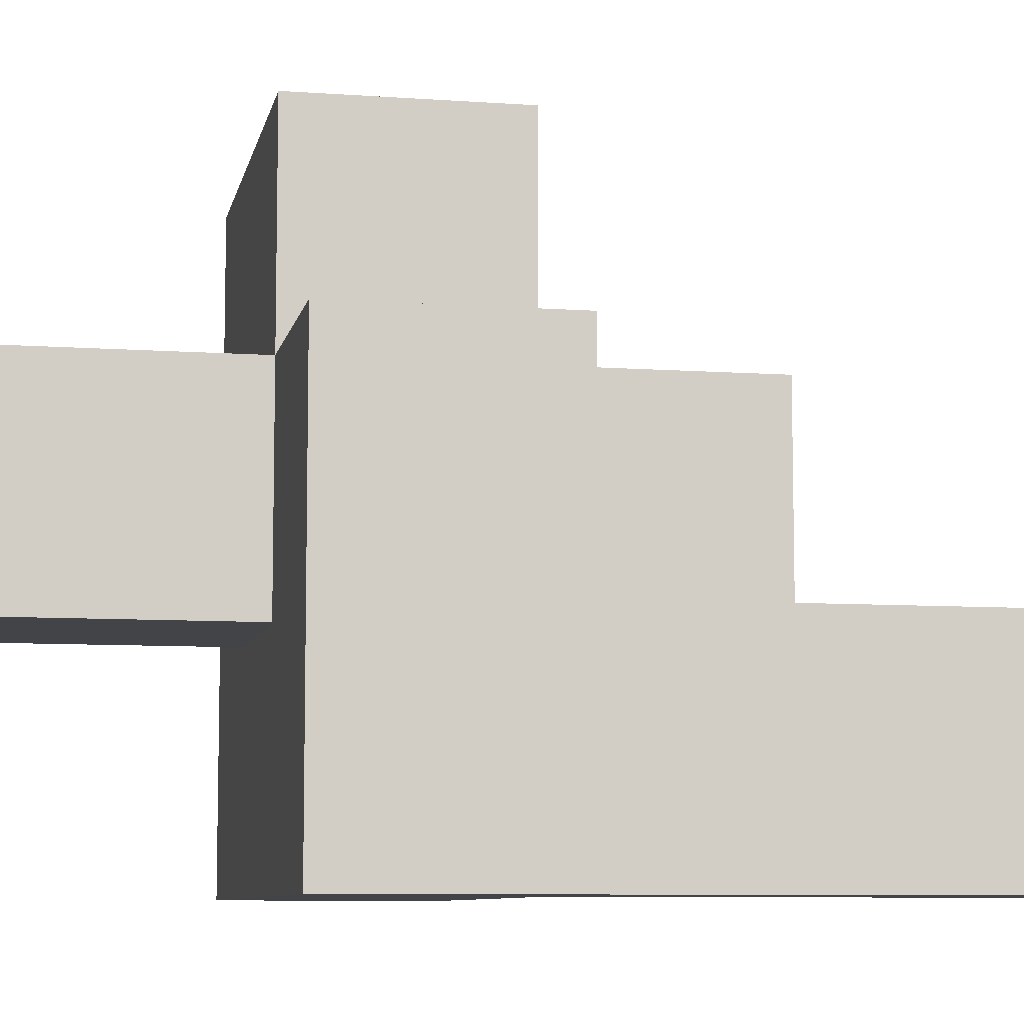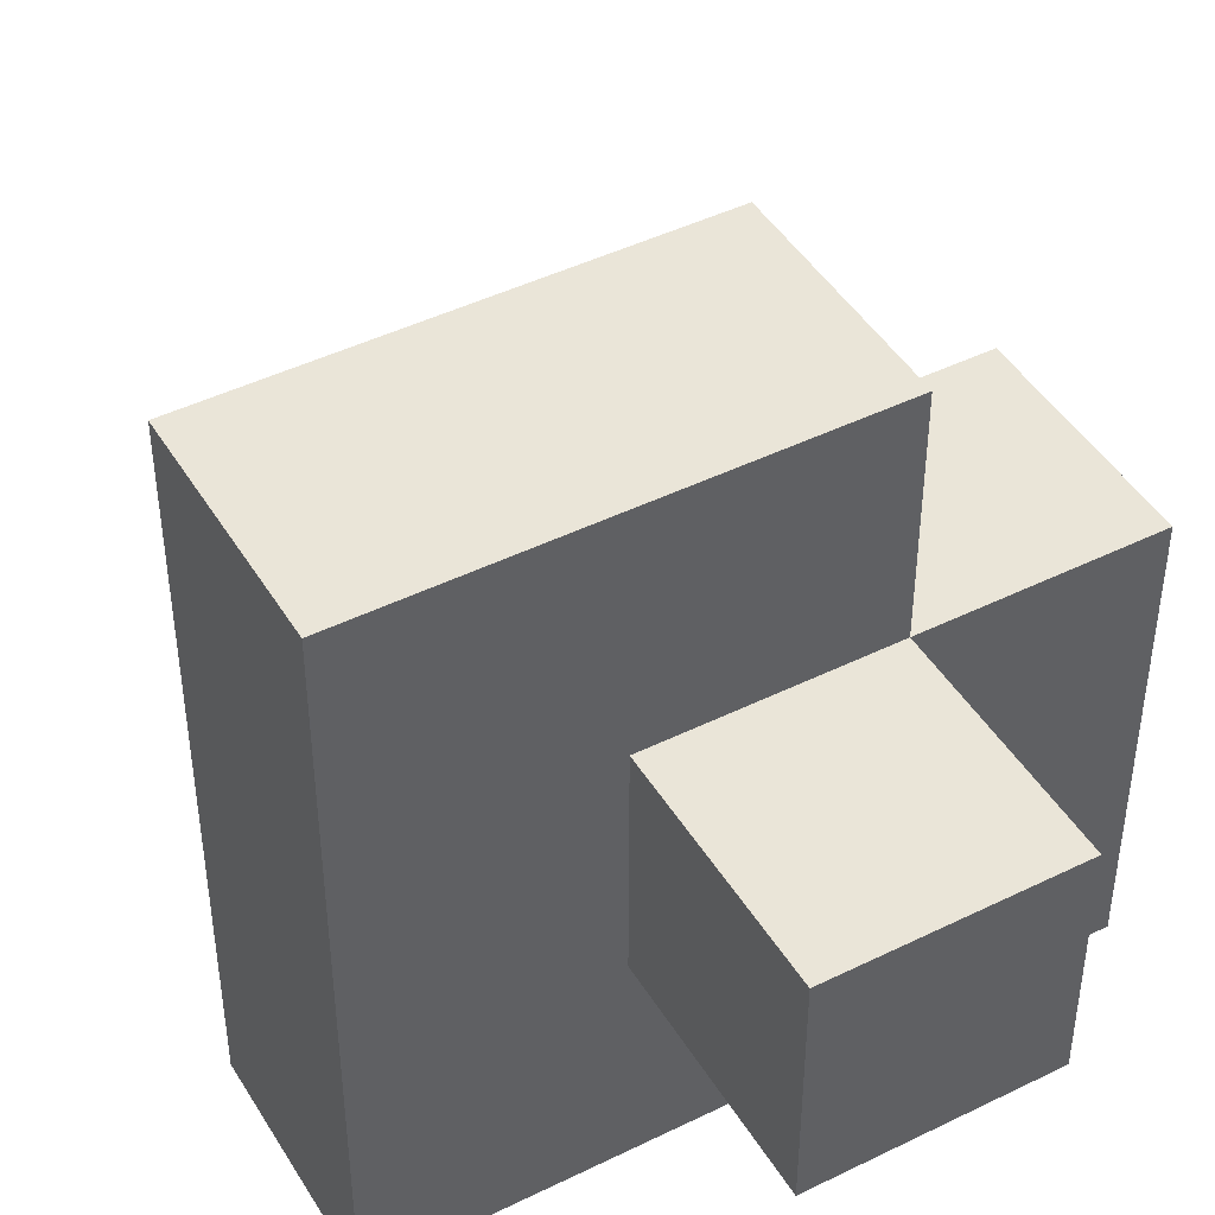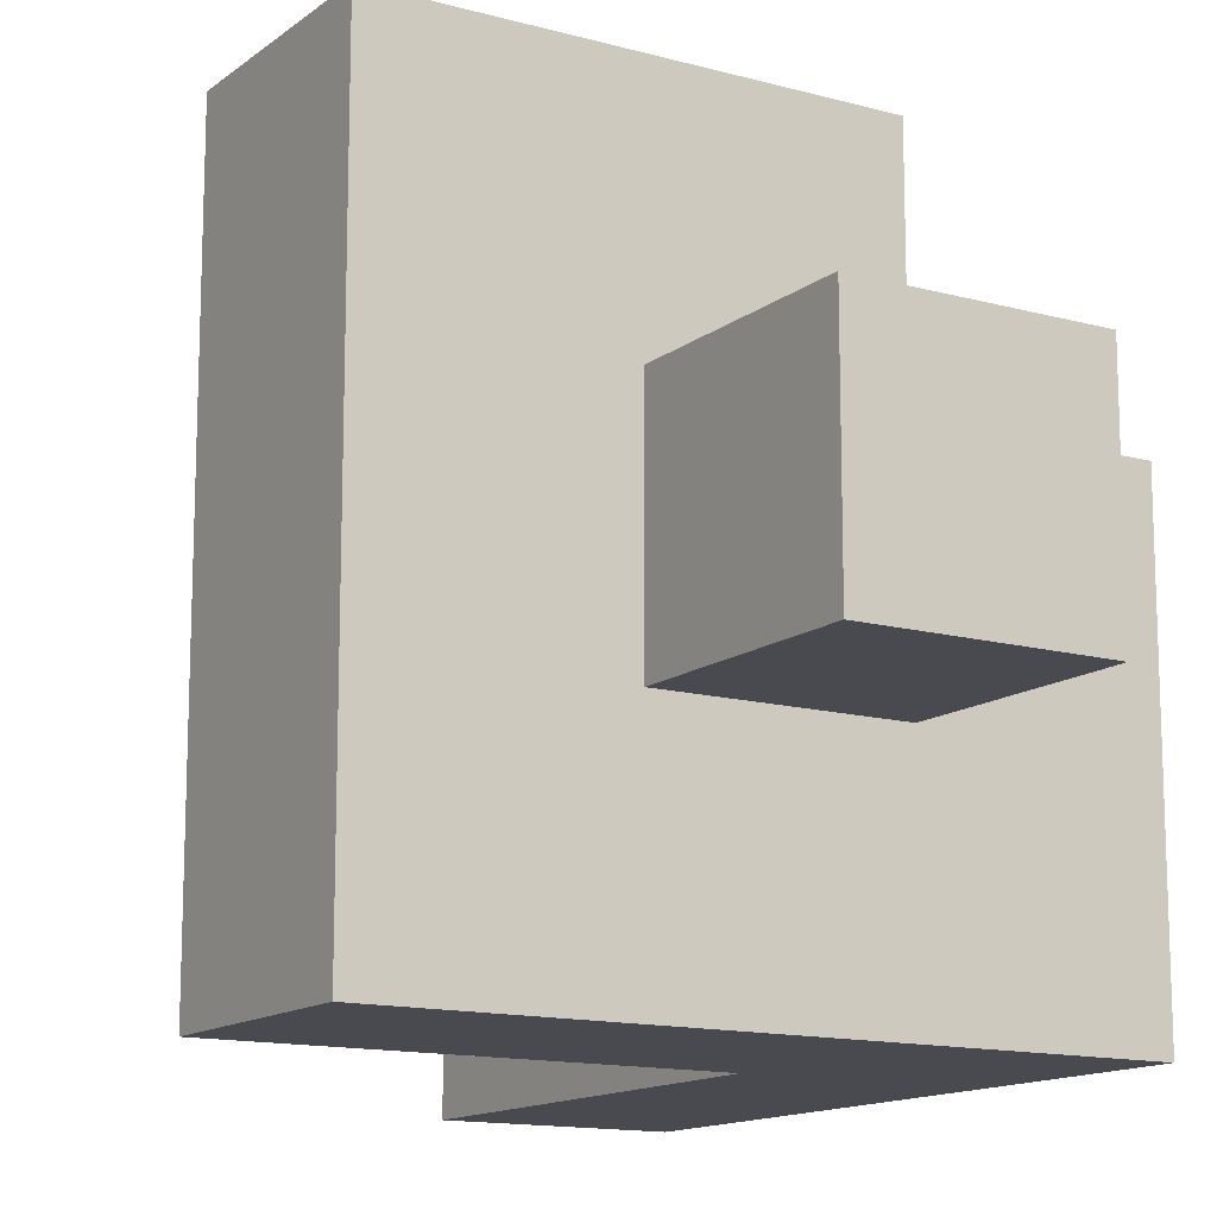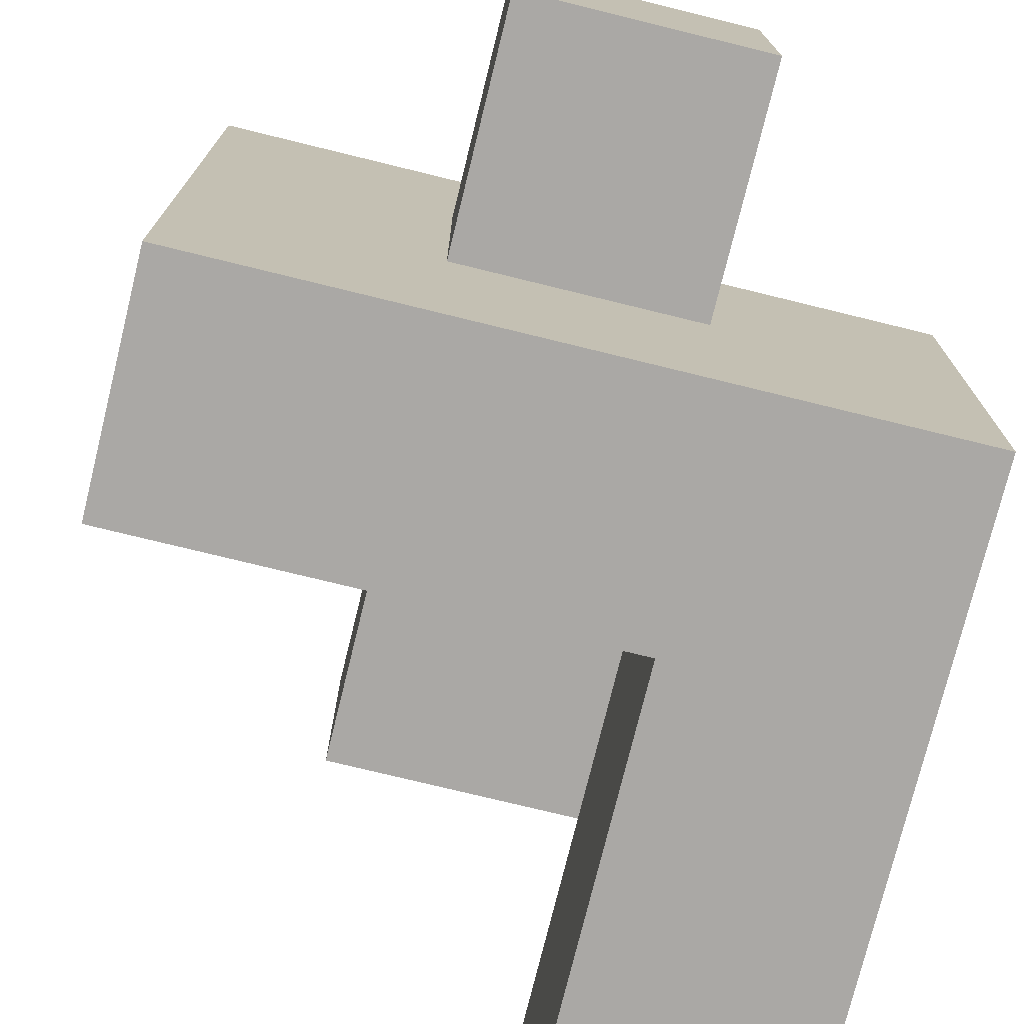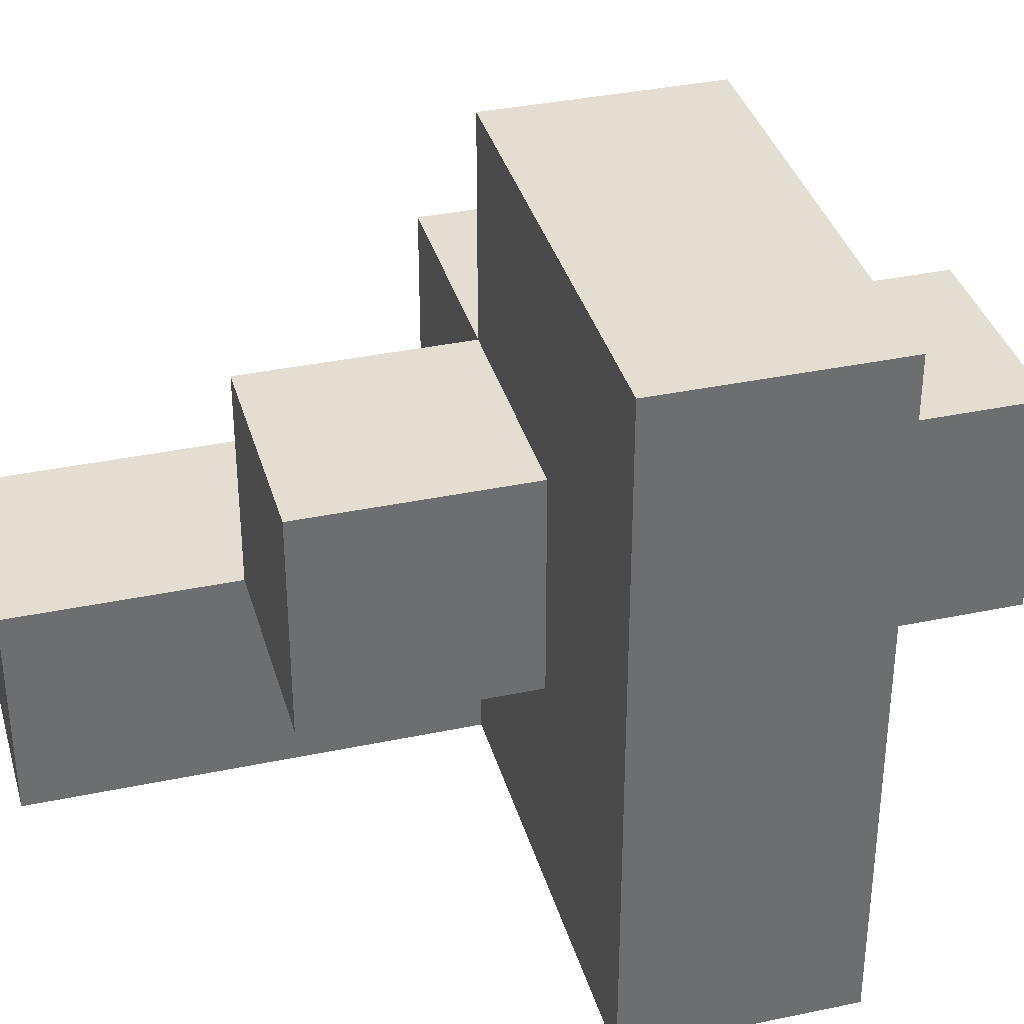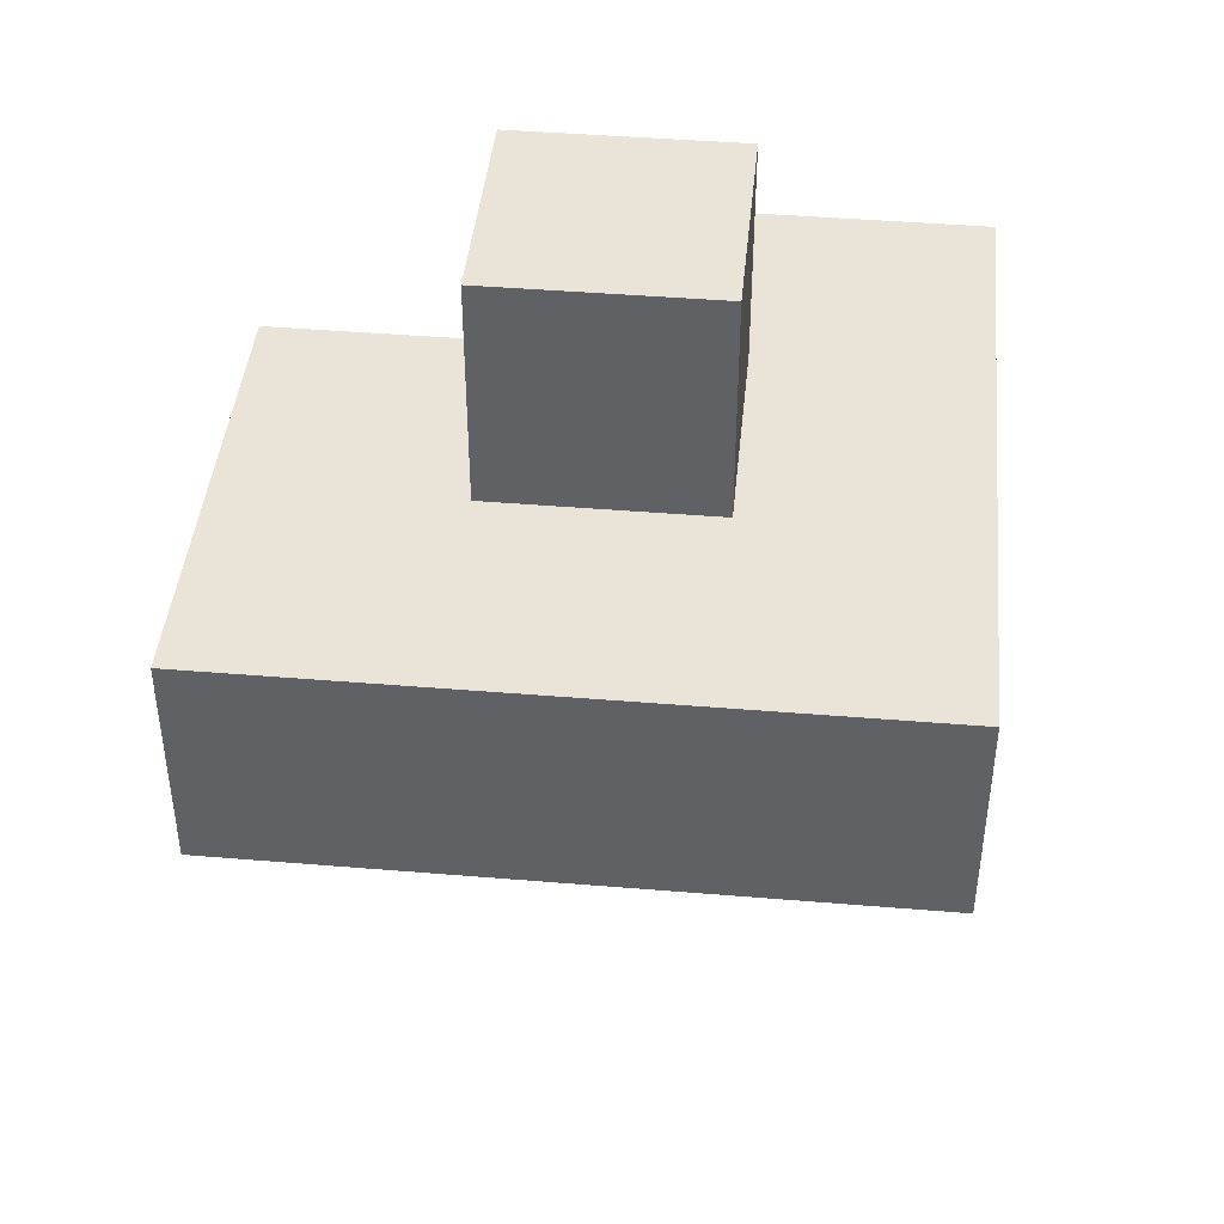
<metadata>
{"format":"obj","ext":"obj","renderer":"f3d","projection":"perspective","resolution":1024,"background":"white","views":[{"elev":-8.1,"azim":78.8,"up":"+Y"},{"elev":45.2,"azim":-29.6,"up":"+Y"},{"elev":-13.6,"azim":-31.7,"up":"+Y"},{"elev":-75.1,"azim":-13.8,"up":"+Y"},{"elev":36.0,"azim":-105.4,"up":"+Y"},{"elev":43.3,"azim":-84.4,"up":"+Z"}]}
</metadata>
<code>
v 0.125 -0.312 0.312
v 0.125 -0.25 0.312
v 0.125 -0.25 0.25
v 0.125 -0.312 0.25
v 0.188 -0.25 0.25
v 0.188 -0.312 0.25
v 0.188 -0.312 0.312
v 0.188 -0.25 0.312
v 0.25 -0.25 0.25
v 0.25 -0.312 0.25
v 0.25 -0.312 0.312
v 0.25 -0.25 0.312
v 0.312 -0.312 0.312
v 0.312 -0.312 0.25
v 0.312 -0.25 0.25
v 0.312 -0.25 0.312
v 0.312 -0.312 0.188
v 0.312 -0.25 0.188
v 0.25 -0.25 0.188
v 0.25 -0.312 0.188
v 0.312 -0.312 0.125
v 0.312 -0.25 0.125
v 0.25 -0.25 0.125
v 0.25 -0.312 0.125
v 0.25 -0.25 0.375
v 0.25 -0.188 0.312
v 0.25 -0.188 0.375
v 0.188 -0.25 0.375
v 0.188 -0.188 0.375
v 0.188 -0.188 0.312
v 0.125 -0.188 0.312
v 0.125 -0.188 0.25
v 0.188 -0.188 0.25
v 0.312 -0.188 0.25
v 0.312 -0.188 0.312
v 0.25 -0.188 0.25
v 0.25 -0.188 0.188
v 0.188 -0.188 0.188
v 0.188 -0.25 0.188
v 0.125 -0.125 0.312
v 0.125 -0.125 0.25
v 0.188 -0.125 0.25
v 0.188 -0.125 0.312
v 0.25 -0.125 0.25
v 0.25 -0.125 0.312
f 1 2 3 4
f 4 3 5 6
f 1 7 8 2
f 1 4 6 7
f 6 5 9 10
f 7 11 12 8
f 7 6 10 11
f 13 14 15 16
f 11 13 16 12
f 11 10 14 13
f 14 17 18 15
f 10 9 19 20
f 9 15 18 19
f 10 20 17 14
f 17 21 22 18
f 20 19 23 24
f 24 23 22 21
f 19 18 22 23
f 20 24 21 17
f 25 12 26 27
f 28 29 30 8
f 28 25 27 29
f 29 27 26 30
f 28 8 12 25
f 2 31 32 3
f 3 32 33 5
f 2 8 30 31
f 16 15 34 35
f 9 36 34 15
f 12 16 35 26
f 26 35 34 36
f 9 19 37 36
f 5 33 38 39
f 39 38 37 19
f 33 36 37 38
f 5 39 19 9
f 31 40 41 32
f 32 41 42 33
f 31 30 43 40
f 40 43 42 41
f 26 36 44 45
f 33 42 44 36
f 30 26 45 43
f 43 45 44 42

</code>
